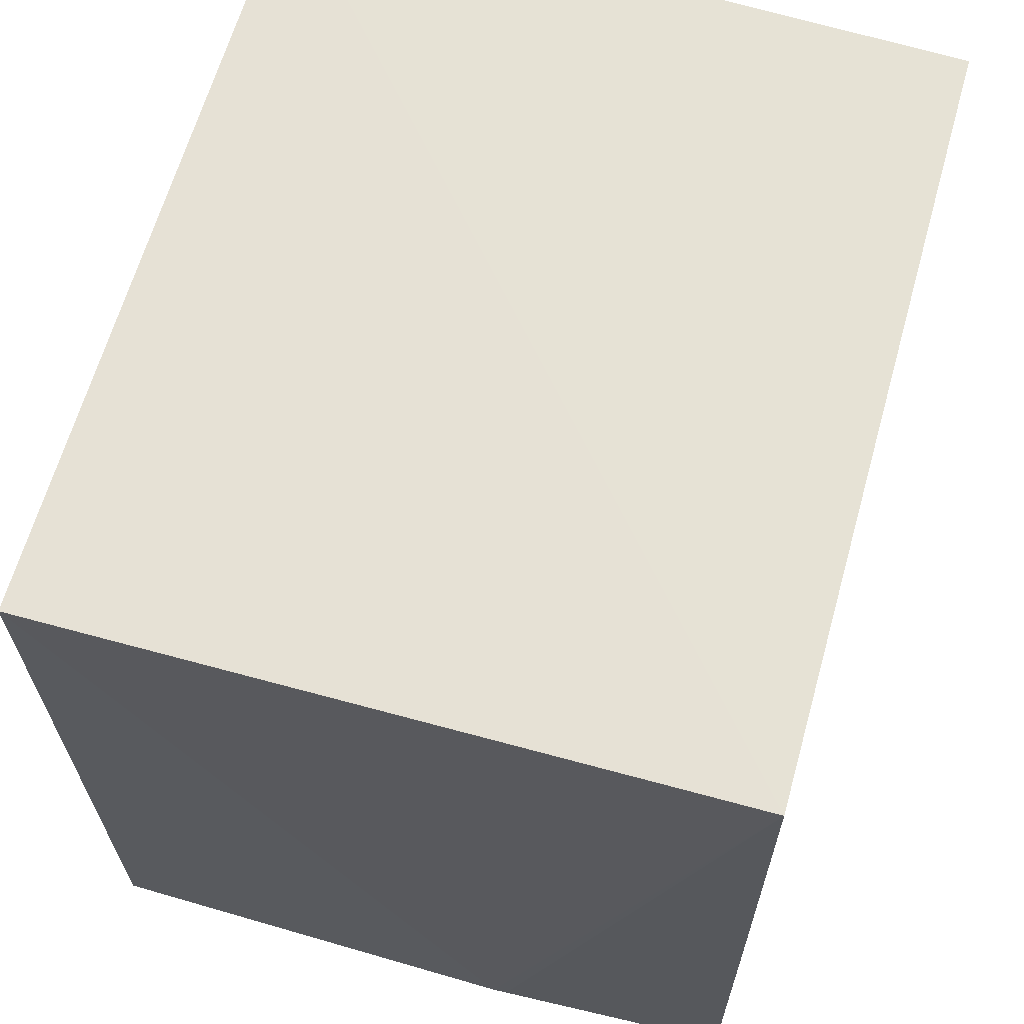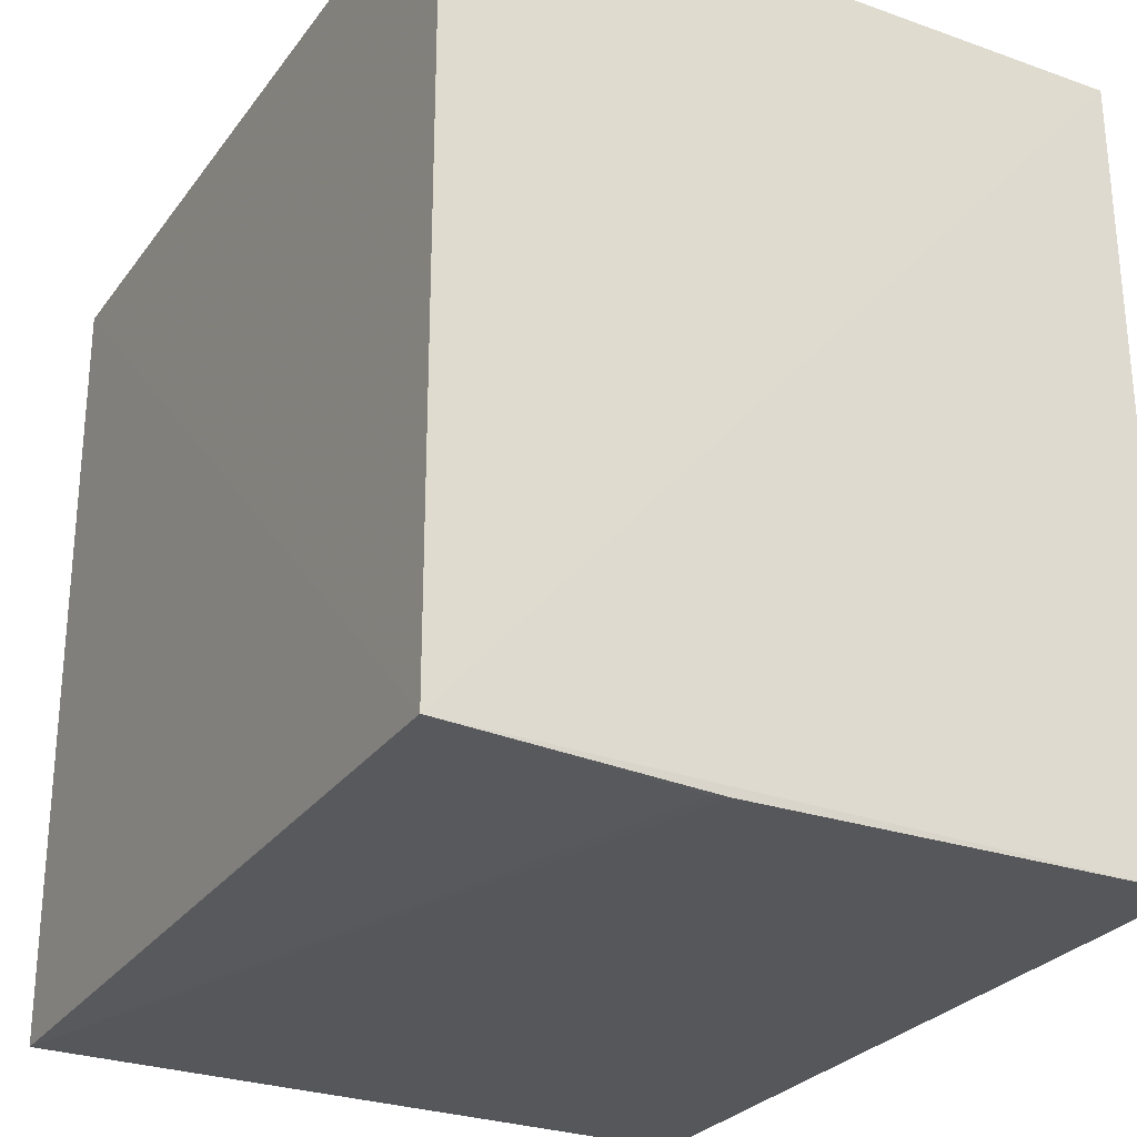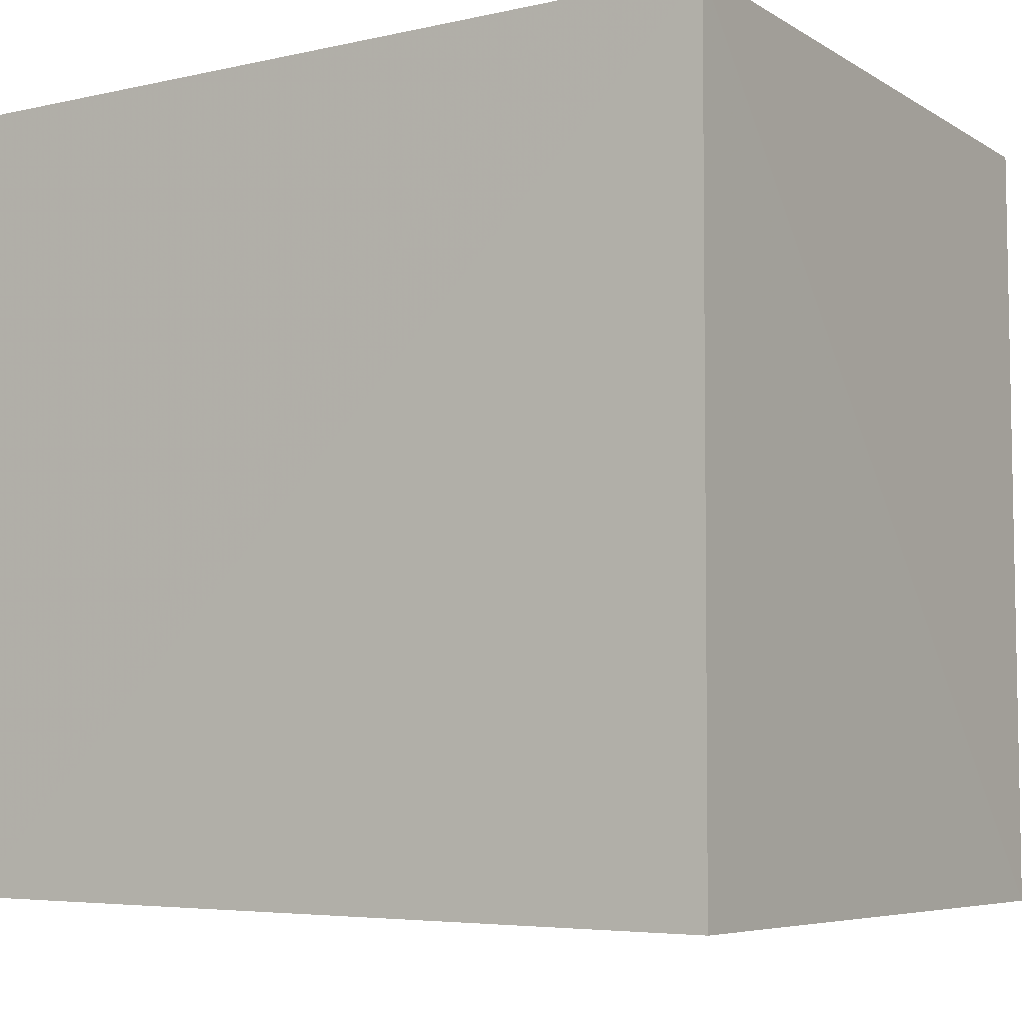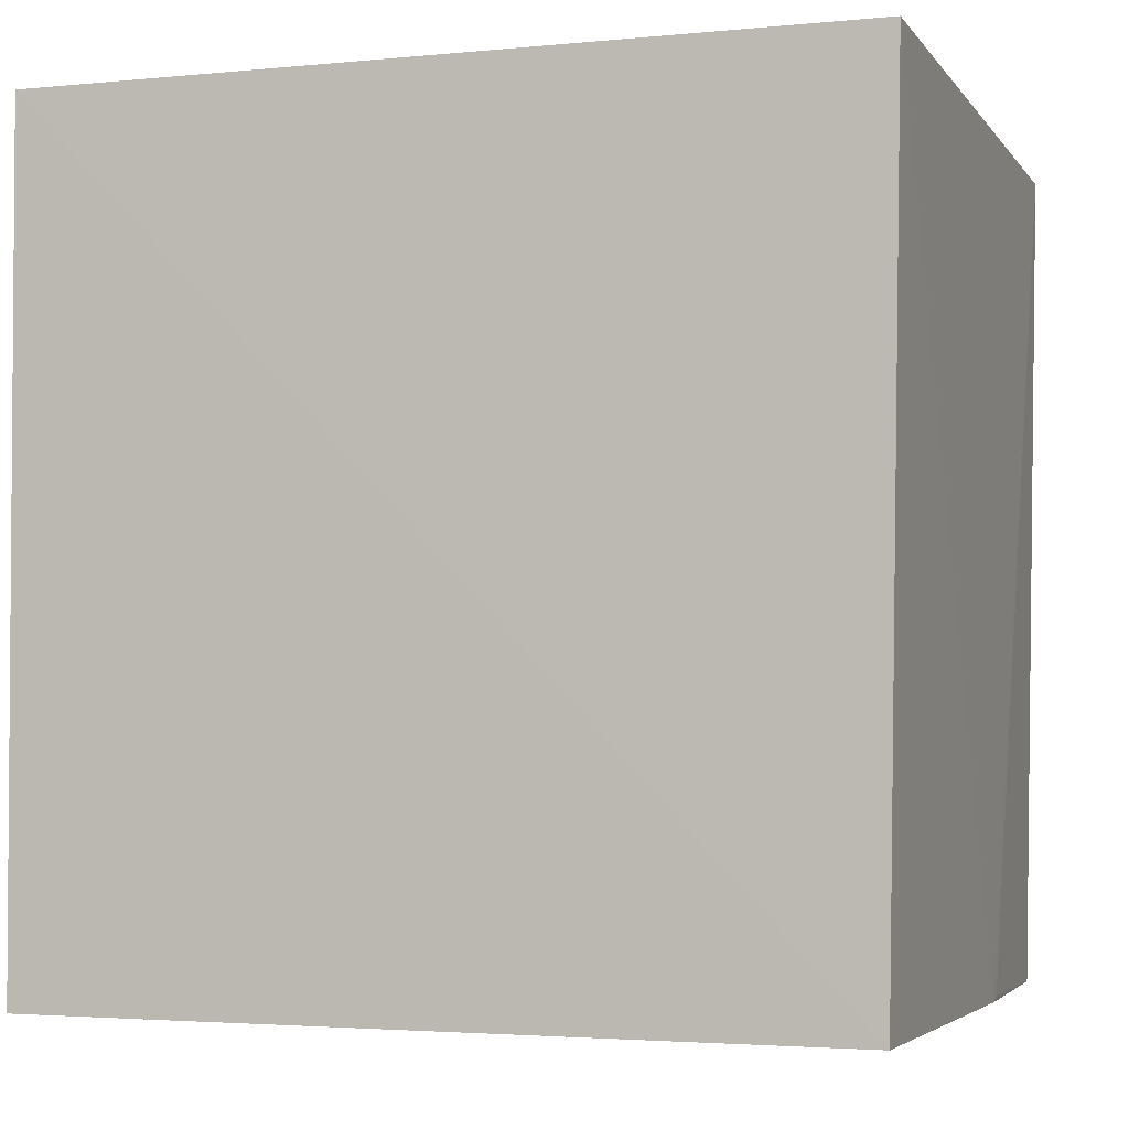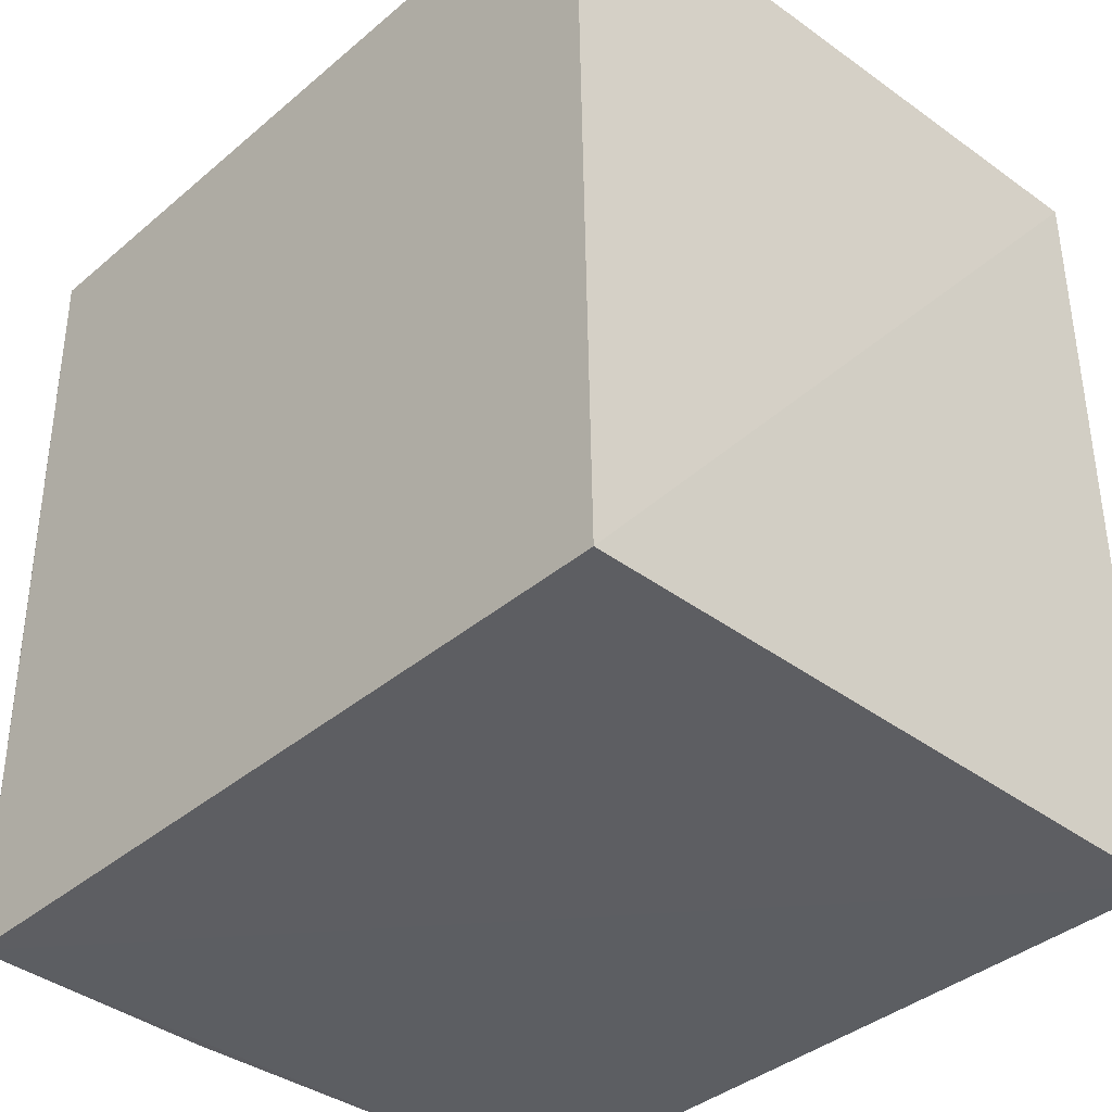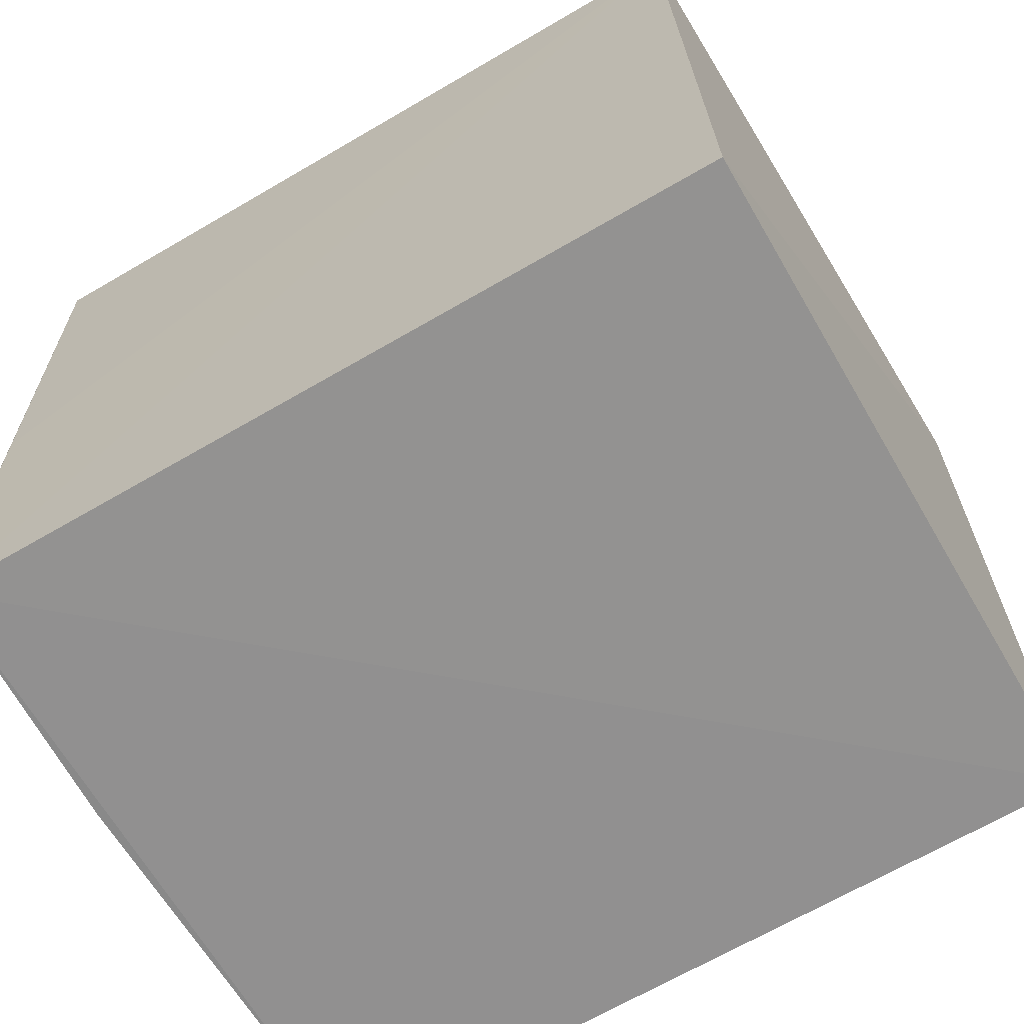
<metadata>
{"format":"obj","ext":"obj","renderer":"f3d","projection":"perspective","resolution":1024,"background":"white","views":[{"elev":64.0,"azim":15.7,"up":"+Z"},{"elev":-26.8,"azim":151.3,"up":"+Y"},{"elev":-6.4,"azim":-56.9,"up":"+Y"},{"elev":-3.4,"azim":-70.9,"up":"+Z"},{"elev":-38.3,"azim":136.6,"up":"+Z"},{"elev":-66.2,"azim":120.4,"up":"+Z"}]}
</metadata>
<code>
v 0.001618 0.02907 0.06309
v 0.001581 -0.03044 0.0631
v 0.001628 -0.02913 0.001045
v -0.05021 0.02985 0.001687
v -0.05025 0.03004 0.06372
v -0.05051 -0.02972 0.001599
v 0.001438 0.02999 0.001603
v 0.001629 -0.02963 0.02774
v -0.01774 -0.03002 0.001302
v -0.05026 -0.03077 0.06352
v -0.01656 -0.03 0.001658
f 5 2 1
f 6 4 3
f 6 5 4
f 7 1 3
f 7 3 4
f 7 5 1
f 7 4 5
f 8 1 2
f 8 2 3
f 8 3 1
f 9 6 3
f 10 2 5
f 10 5 6
f 10 9 2
f 10 6 9
f 11 9 3
f 11 3 2
f 11 2 9

</code>
